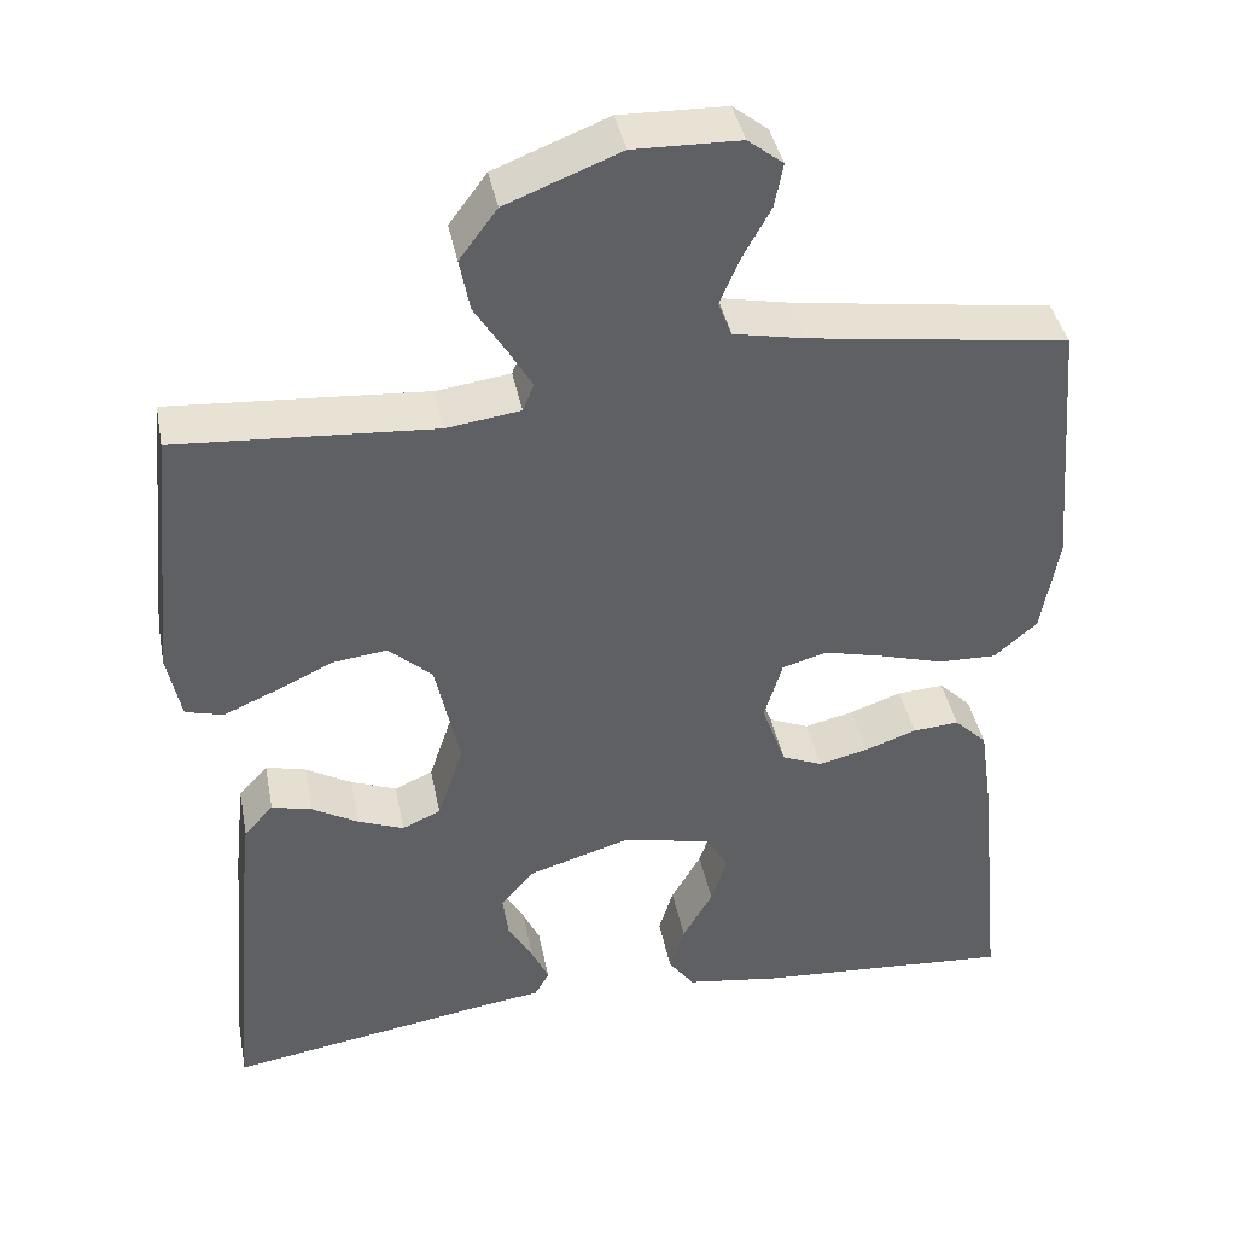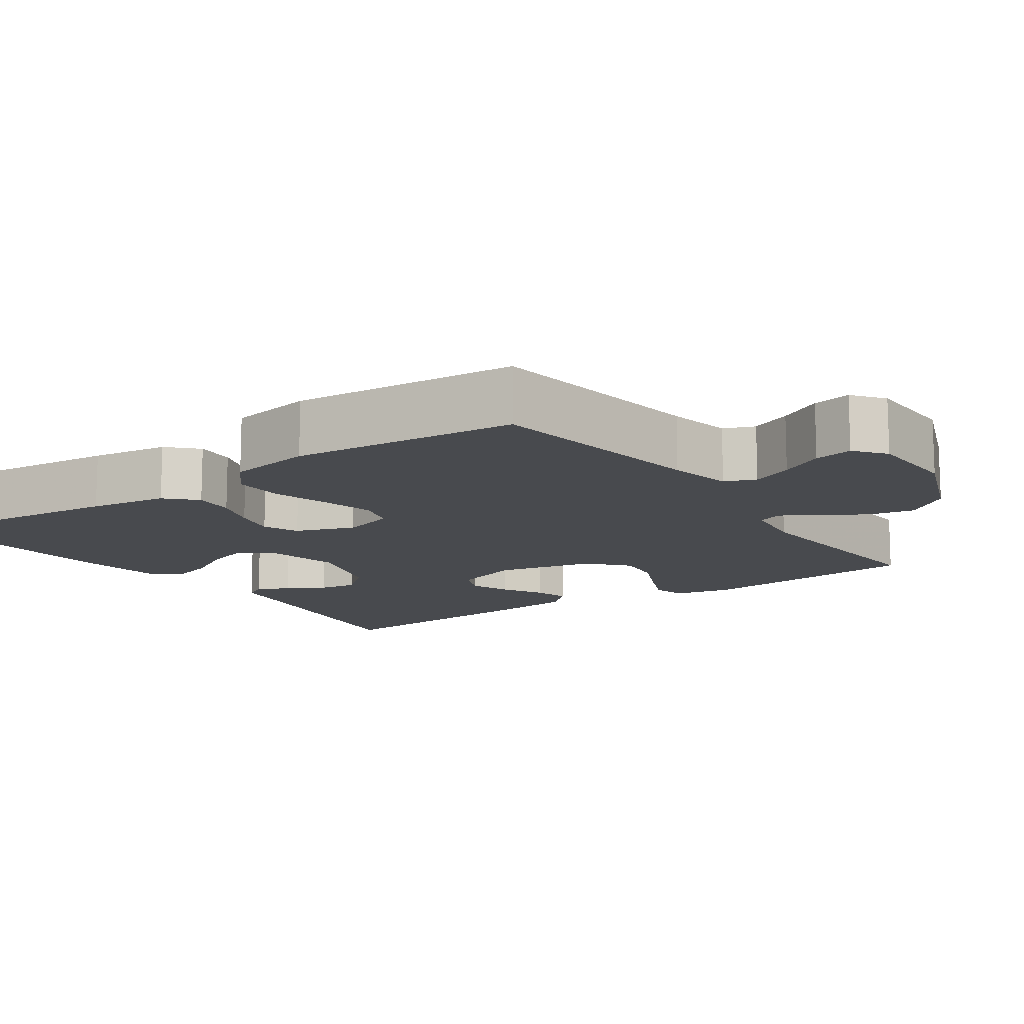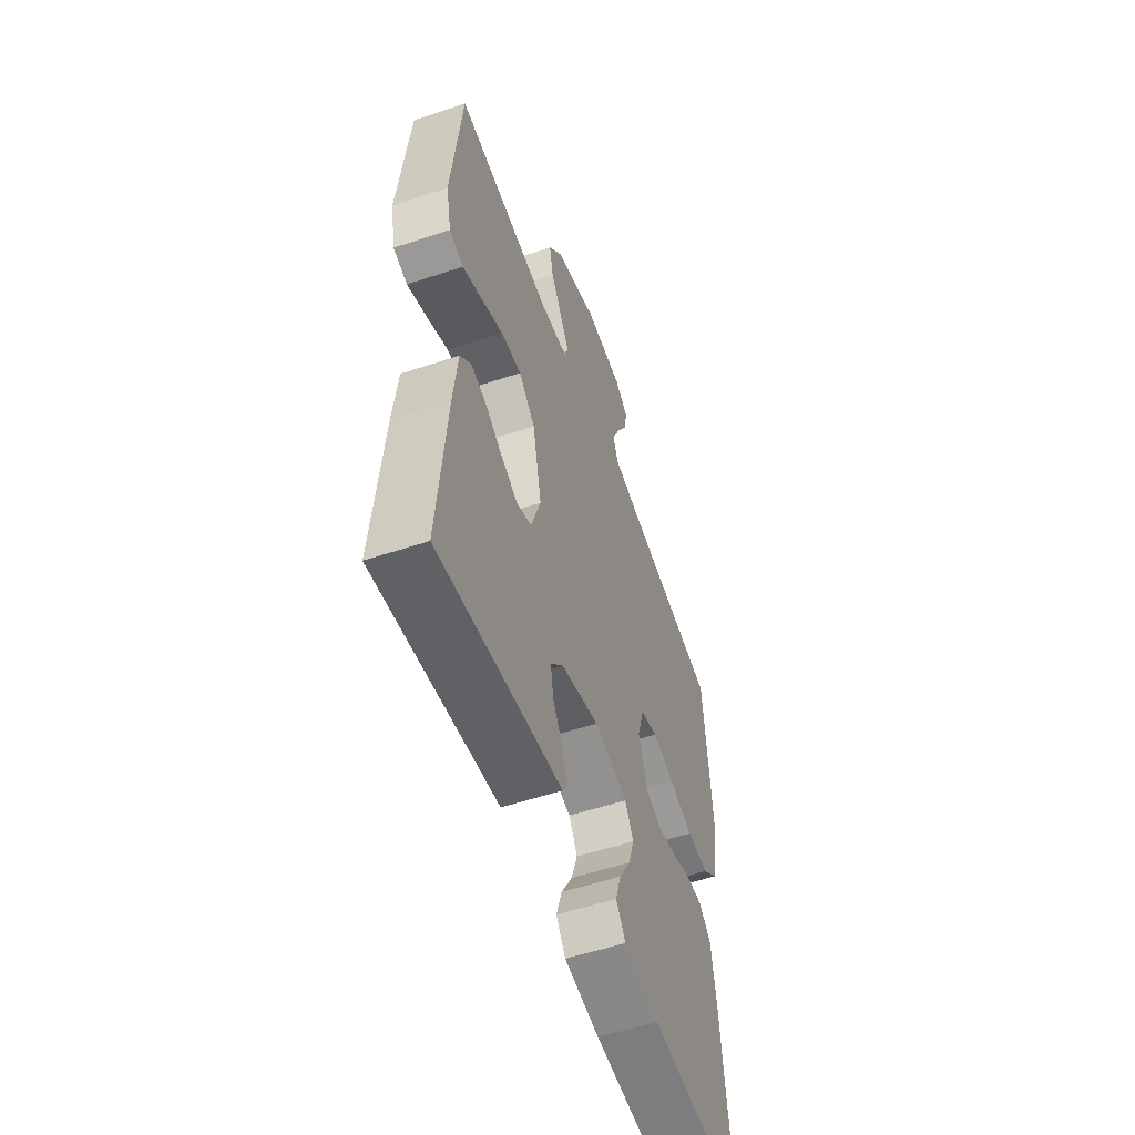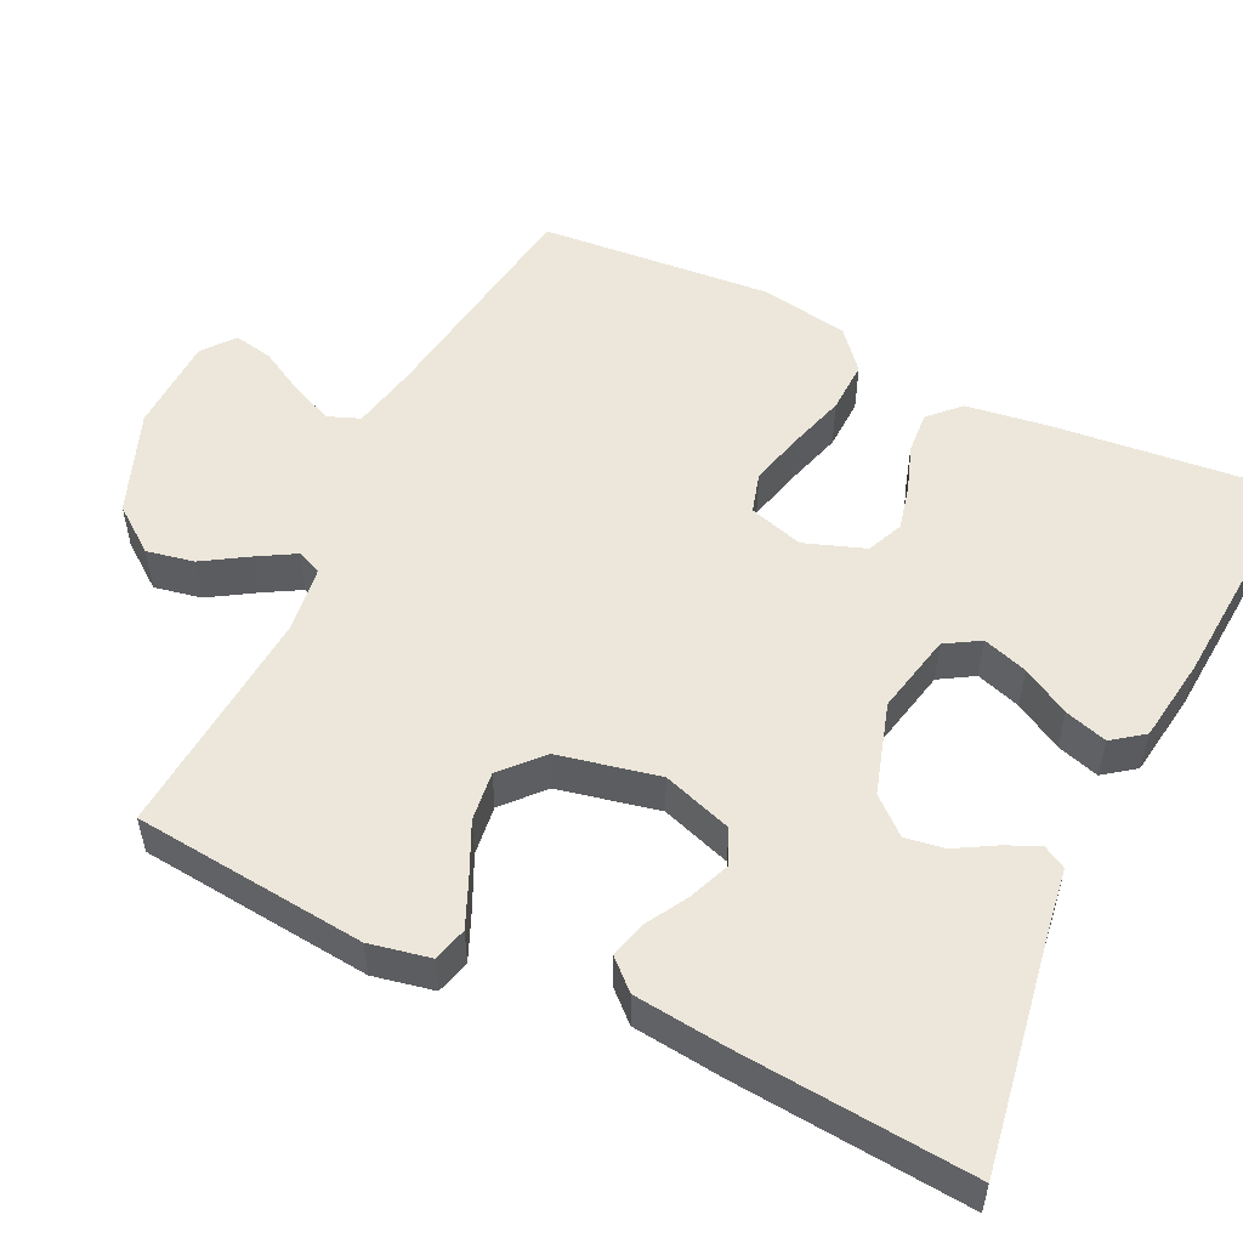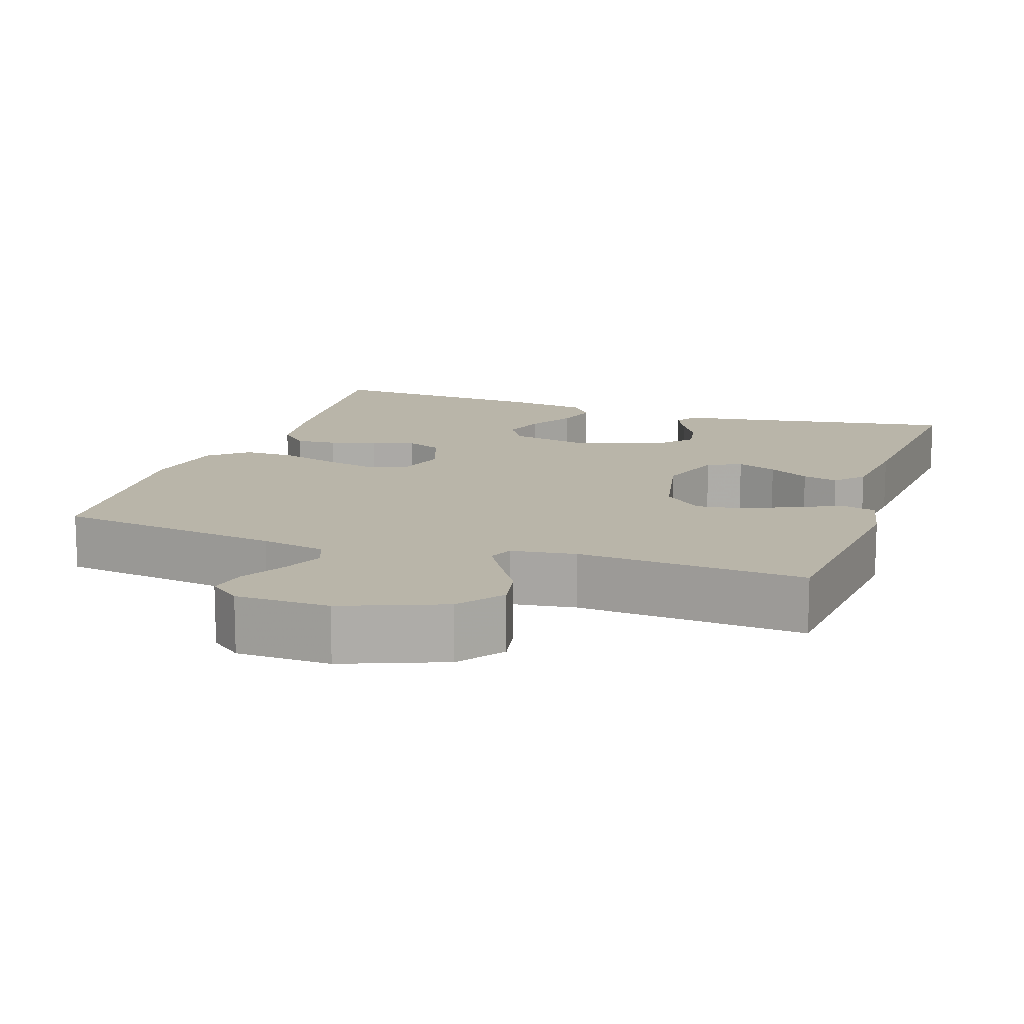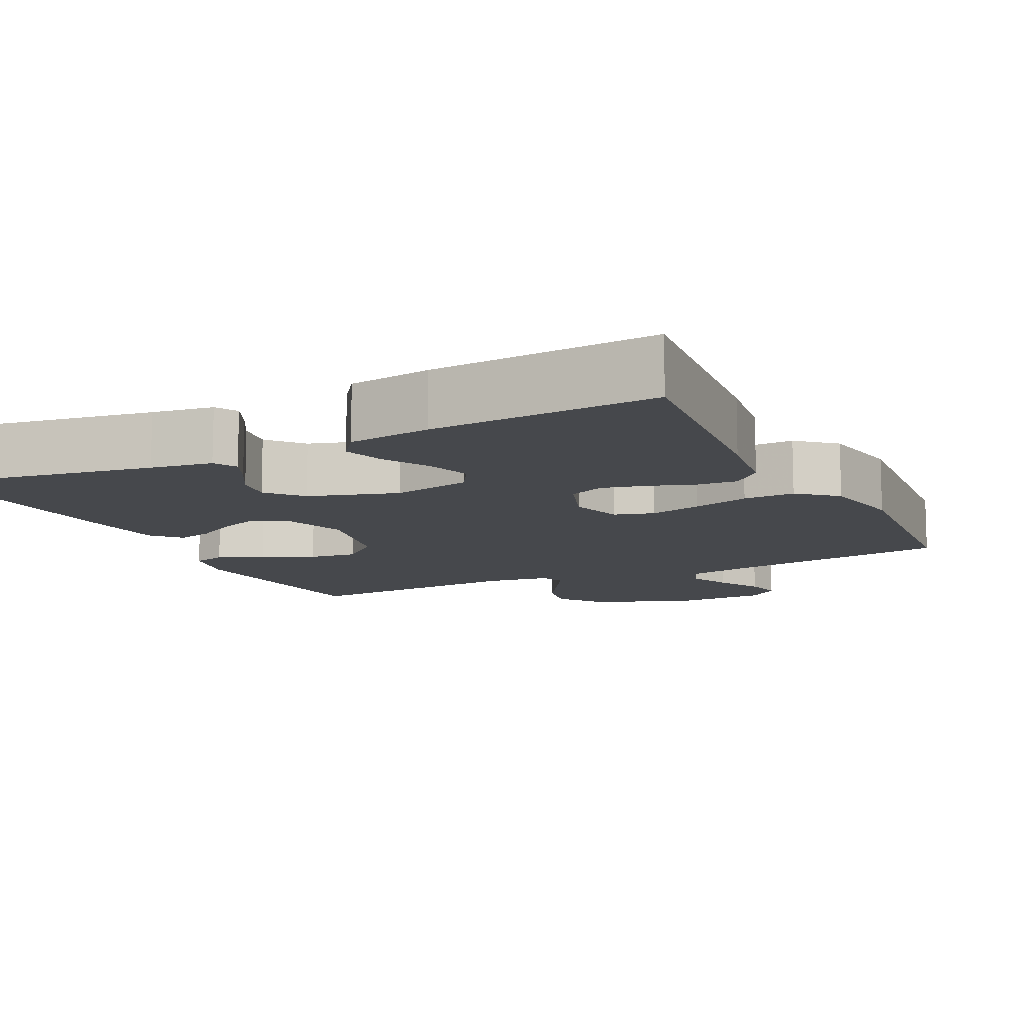
<metadata>
{"format":"obj","ext":"obj","renderer":"f3d","projection":"perspective","resolution":1024,"background":"white","views":[{"elev":40.4,"azim":168.9,"up":"+Z"},{"elev":-12.8,"azim":-55.2,"up":"+Y"},{"elev":-55.3,"azim":109.3,"up":"+Z"},{"elev":53.1,"azim":115.8,"up":"+Y"},{"elev":13.4,"azim":18.6,"up":"+Y"},{"elev":-11.3,"azim":-153.8,"up":"+Y"}]}
</metadata>
<code>
v -0.5 0.07 -0.5
v -0.47 0.07 -0.2
v -0.455 0.07 -0.096
v -0.417 0.07 -0.059
v -0.363 0.07 -0.063
v -0.303 0.07 -0.084
v -0.245 0.07 -0.098
v -0.198 0.07 -0.078
v -0.17 0.07 0
v -0.191 0.07 0.07
v -0.243 0.07 0.085
v -0.312 0.07 0.068
v -0.387 0.07 0.046
v -0.455 0.07 0.044
v -0.505 0.07 0.087
v -0.525 0.07 0.2
v -0.5 0.07 0.5
v -0.2 0.07 0.543
v -0.115 0.07 0.56
v -0.099 0.07 0.601
v -0.123 0.07 0.656
v -0.155 0.07 0.714
v -0.165 0.07 0.765
v -0.124 0.07 0.797
v 0 0.07 0.8
v 0.133 0.07 0.748
v 0.177 0.07 0.689
v 0.165 0.07 0.628
v 0.129 0.07 0.571
v 0.101 0.07 0.523
v 0.114 0.07 0.491
v 0.2 0.07 0.479
v 0.5 0.07 0.5
v 0.53 0.07 0.2
v 0.514 0.07 0.122
v 0.47 0.07 0.11
v 0.41 0.07 0.136
v 0.342 0.07 0.168
v 0.278 0.07 0.176
v 0.227 0.07 0.13
v 0.199 0.07 0
v 0.229 0.07 -0.09
v 0.274 0.07 -0.11
v 0.327 0.07 -0.089
v 0.381 0.07 -0.058
v 0.428 0.07 -0.046
v 0.462 0.07 -0.083
v 0.475 0.07 -0.2
v 0.5 0.07 -0.5
v 0.2 0.07 -0.451
v 0.118 0.07 -0.439
v 0.101 0.07 -0.409
v 0.121 0.07 -0.366
v 0.15 0.07 -0.316
v 0.158 0.07 -0.265
v 0.118 0.07 -0.219
v 0 0.07 -0.183
v -0.104 0.07 -0.205
v -0.131 0.07 -0.249
v -0.112 0.07 -0.307
v -0.077 0.07 -0.368
v -0.06 0.07 -0.423
v -0.09 0.07 -0.463
v -0.2 0.07 -0.479
v -0.5 0 -0.5
v -0.47 0 -0.2
v -0.455 0 -0.096
v -0.417 0 -0.059
v -0.363 0 -0.063
v -0.303 0 -0.084
v -0.245 0 -0.098
v -0.198 0 -0.078
v -0.17 0 0
v -0.191 0 0.07
v -0.243 0 0.085
v -0.312 0 0.068
v -0.387 0 0.046
v -0.455 0 0.044
v -0.505 0 0.087
v -0.525 0 0.2
v -0.5 0 0.5
v -0.2 0 0.543
v -0.115 0 0.56
v -0.099 0 0.601
v -0.123 0 0.656
v -0.155 0 0.714
v -0.165 0 0.765
v -0.124 0 0.797
v 0 0 0.8
v 0.133 0 0.748
v 0.177 0 0.689
v 0.165 0 0.628
v 0.129 0 0.571
v 0.101 0 0.523
v 0.114 0 0.491
v 0.2 0 0.479
v 0.5 0 0.5
v 0.53 0 0.2
v 0.514 0 0.122
v 0.47 0 0.11
v 0.41 0 0.136
v 0.342 0 0.168
v 0.278 0 0.176
v 0.227 0 0.13
v 0.199 0 0
v 0.229 0 -0.09
v 0.274 0 -0.11
v 0.327 0 -0.089
v 0.381 0 -0.058
v 0.428 0 -0.046
v 0.462 0 -0.083
v 0.475 0 -0.2
v 0.5 0 -0.5
v 0.2 0 -0.451
v 0.118 0 -0.439
v 0.101 0 -0.409
v 0.121 0 -0.366
v 0.15 0 -0.316
v 0.158 0 -0.265
v 0.118 0 -0.219
v 0 0 -0.183
v -0.104 0 -0.205
v -0.131 0 -0.249
v -0.112 0 -0.307
v -0.077 0 -0.368
v -0.06 0 -0.423
v -0.09 0 -0.463
v -0.2 0 -0.479
f 60 61 62 63
f 59 60 63 64
f 51 52 53 54
f 50 51 54
f 50 54 55
f 49 50 55
f 48 49 55 56
f 44 45 46 47
f 43 44 47 48
f 42 43 48 56
f 35 36 37 38
f 33 34 35 38
f 32 33 38 39
f 31 32 39 40
f 26 27 28 29
f 26 29 30
f 25 26 30
f 24 25 30
f 21 22 23 24
f 20 21 24 30
f 19 20 30 31
f 15 16 17 18
f 12 13 14 15
f 11 12 15 18
f 10 11 18 19
f 3 4 5 6
f 3 6 7
f 2 3 7
f 59 64 1 2
f 58 59 2 7
f 57 58 7 8
f 41 42 56 57
f 41 57 8 9
f 19 31 40 41
f 9 10 19 41
f 127 126 125 124
f 128 127 124 123
f 118 117 116 115
f 118 115 114
f 119 118 114
f 119 114 113
f 120 119 113 112
f 111 110 109 108
f 112 111 108 107
f 120 112 107 106
f 102 101 100 99
f 102 99 98 97
f 103 102 97 96
f 104 103 96 95
f 93 92 91 90
f 94 93 90
f 94 90 89
f 94 89 88
f 88 87 86 85
f 94 88 85 84
f 95 94 84 83
f 82 81 80 79
f 79 78 77 76
f 82 79 76 75
f 83 82 75 74
f 70 69 68 67
f 71 70 67
f 71 67 66
f 66 65 128 123
f 71 66 123 122
f 72 71 122 121
f 121 120 106 105
f 73 72 121 105
f 105 104 95 83
f 105 83 74 73
f 1 65 66 2
f 2 66 67 3
f 3 67 68 4
f 4 68 69 5
f 5 69 70 6
f 6 70 71 7
f 7 71 72 8
f 8 72 73 9
f 9 73 74 10
f 10 74 75 11
f 11 75 76 12
f 12 76 77 13
f 13 77 78 14
f 14 78 79 15
f 15 79 80 16
f 16 80 81 17
f 17 81 82 18
f 18 82 83 19
f 19 83 84 20
f 20 84 85 21
f 21 85 86 22
f 22 86 87 23
f 23 87 88 24
f 24 88 89 25
f 25 89 90 26
f 26 90 91 27
f 27 91 92 28
f 28 92 93 29
f 29 93 94 30
f 30 94 95 31
f 31 95 96 32
f 32 96 97 33
f 33 97 98 34
f 34 98 99 35
f 35 99 100 36
f 36 100 101 37
f 37 101 102 38
f 38 102 103 39
f 39 103 104 40
f 40 104 105 41
f 41 105 106 42
f 42 106 107 43
f 43 107 108 44
f 44 108 109 45
f 45 109 110 46
f 46 110 111 47
f 47 111 112 48
f 48 112 113 49
f 49 113 114 50
f 50 114 115 51
f 51 115 116 52
f 52 116 117 53
f 53 117 118 54
f 54 118 119 55
f 55 119 120 56
f 56 120 121 57
f 57 121 122 58
f 58 122 123 59
f 59 123 124 60
f 60 124 125 61
f 61 125 126 62
f 62 126 127 63
f 63 127 128 64
f 64 128 65 1

</code>
